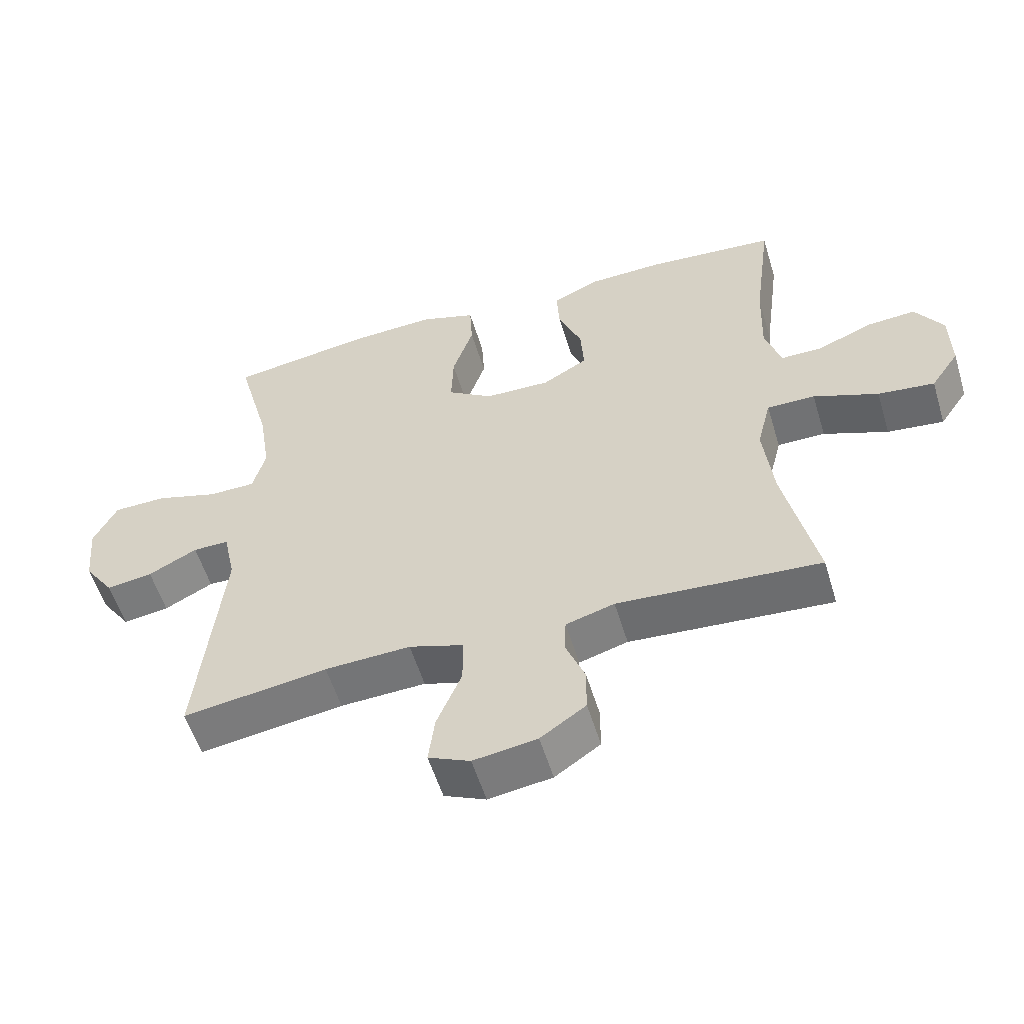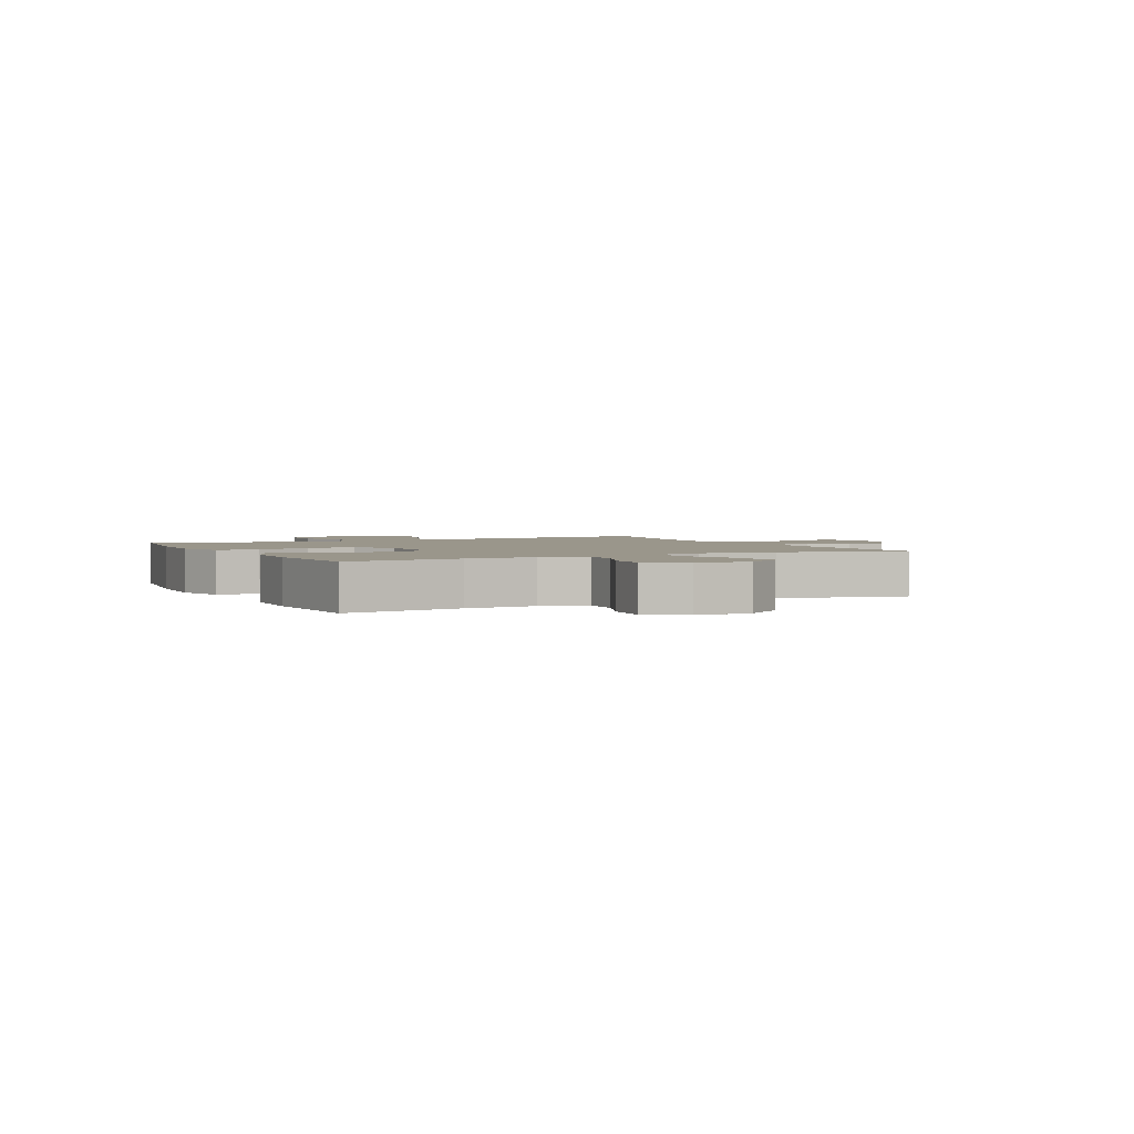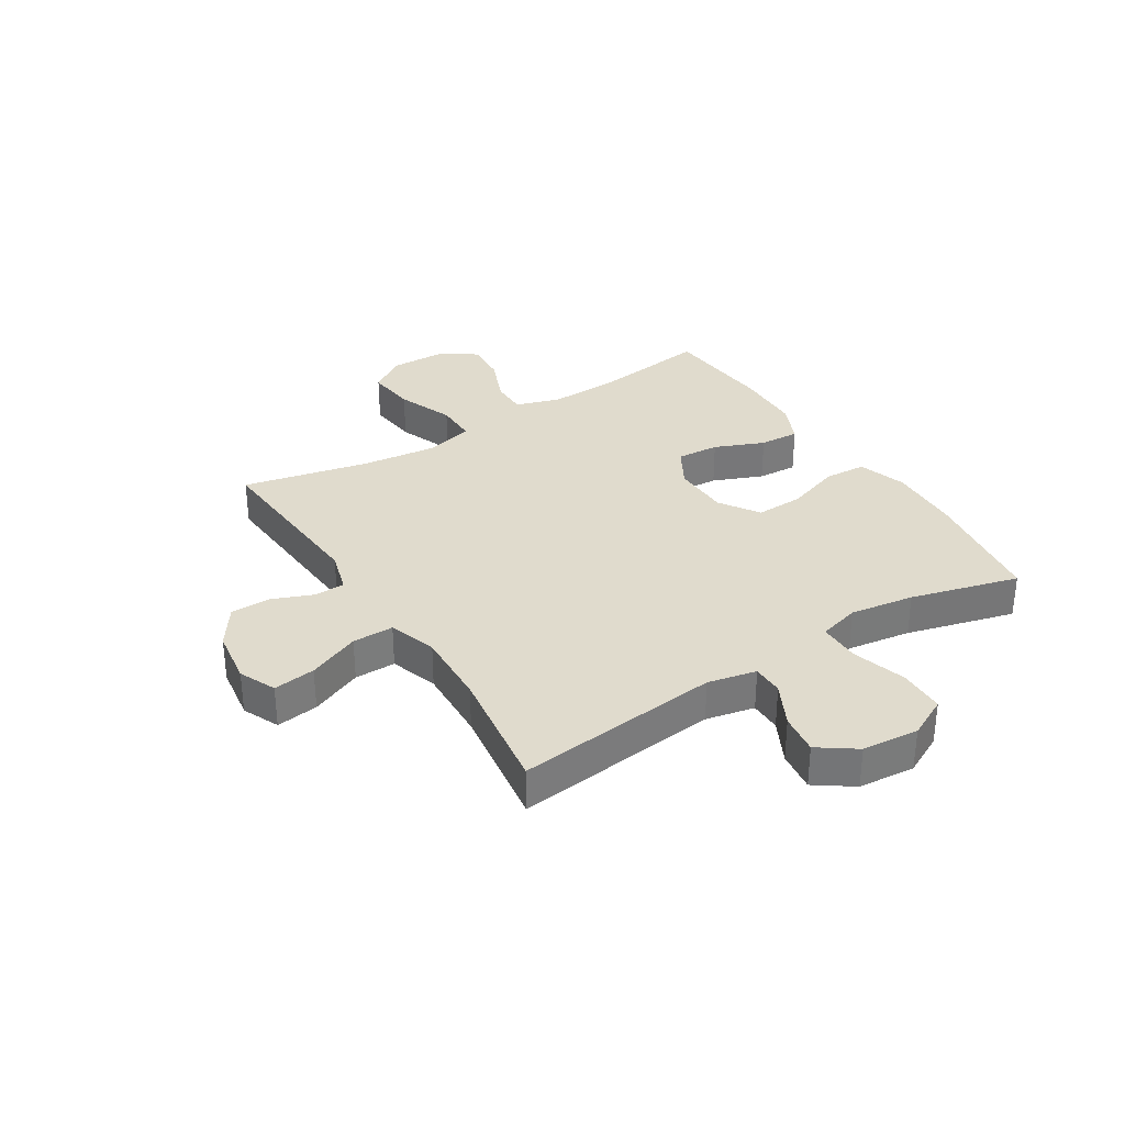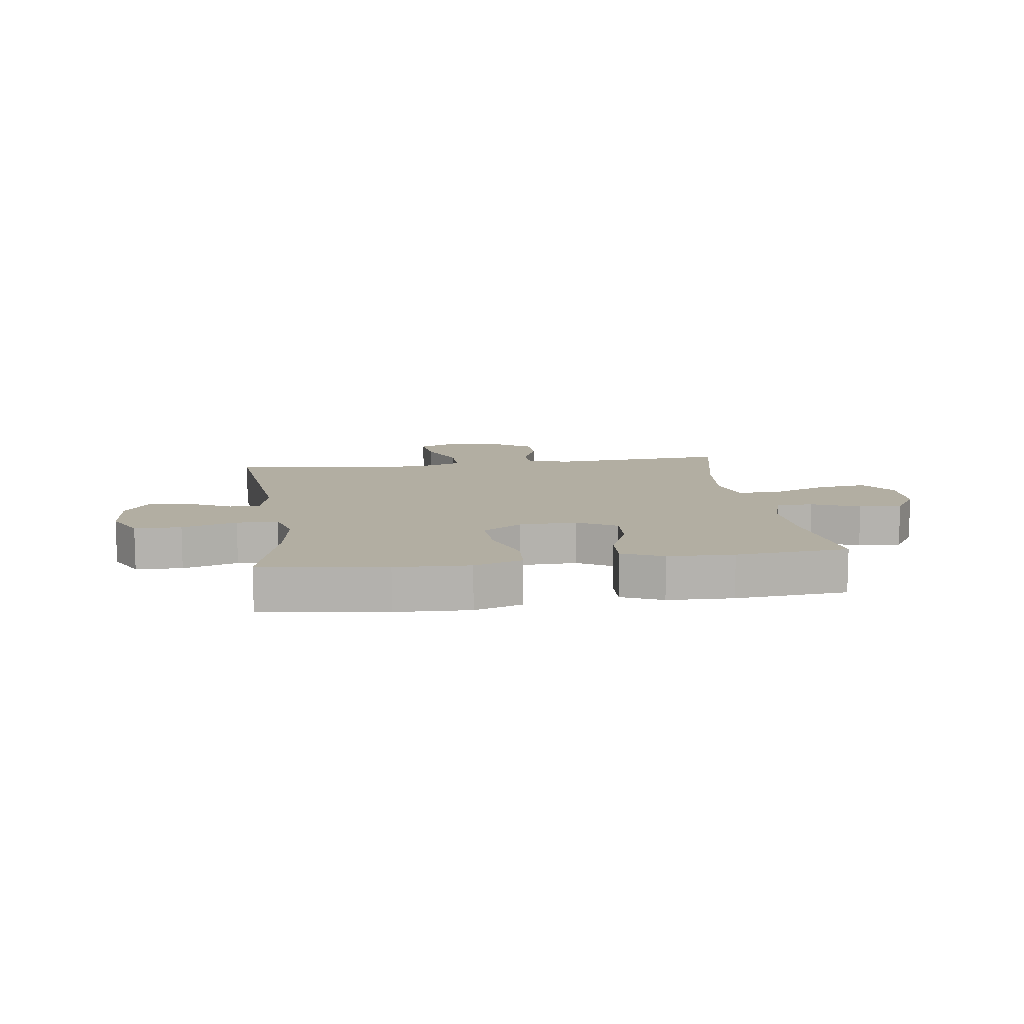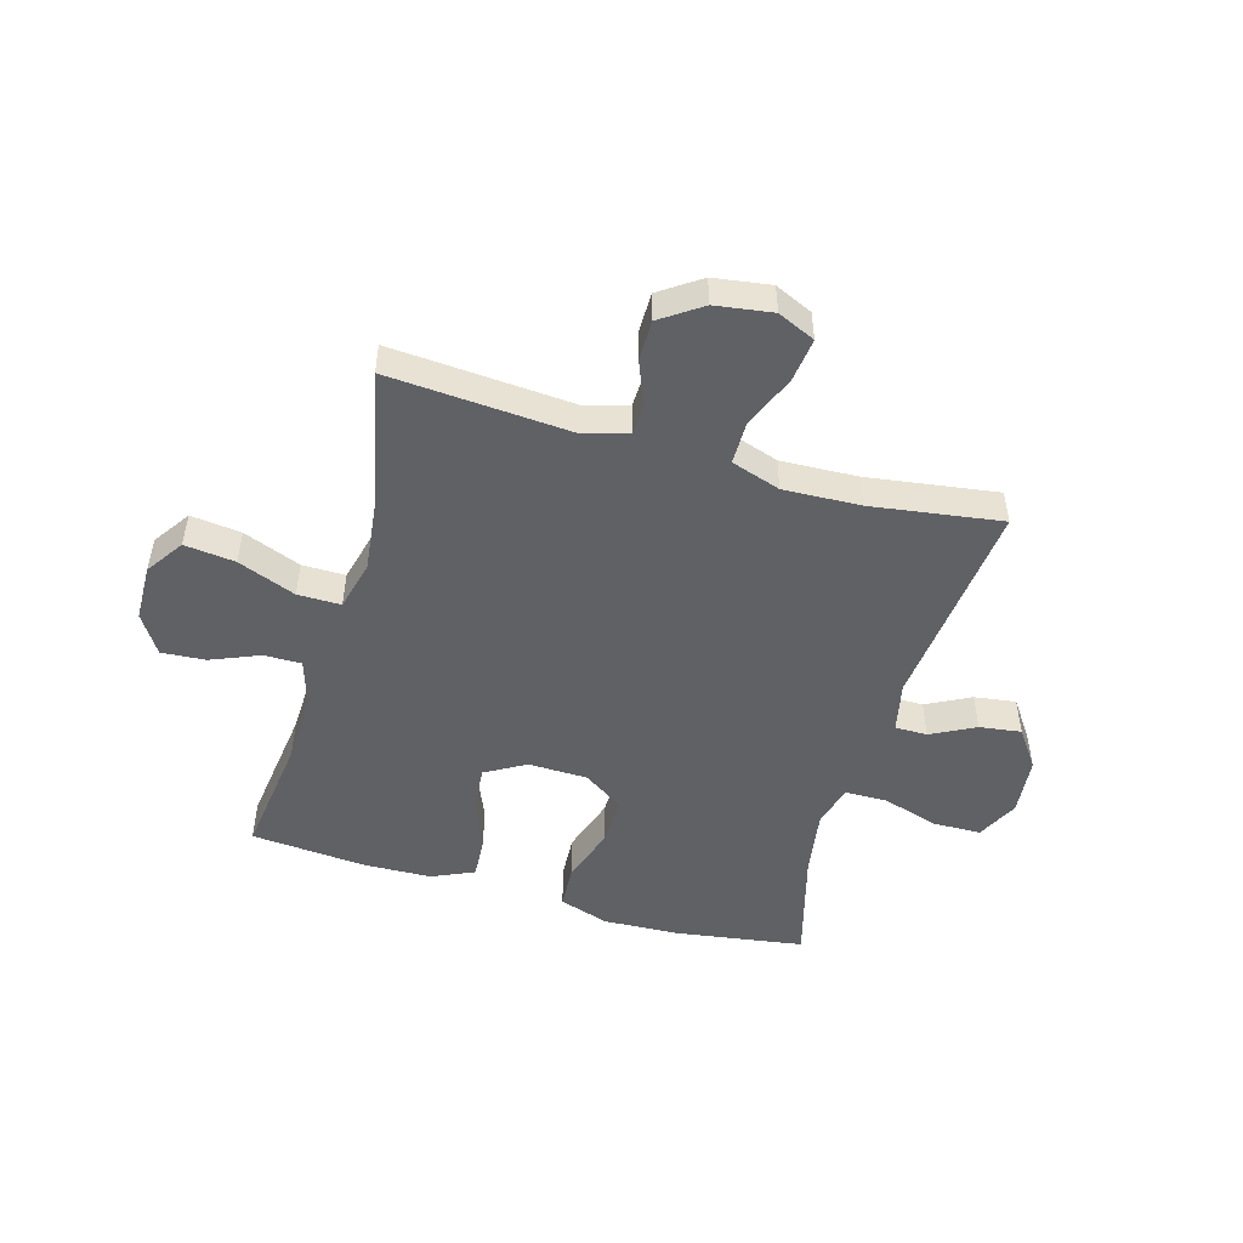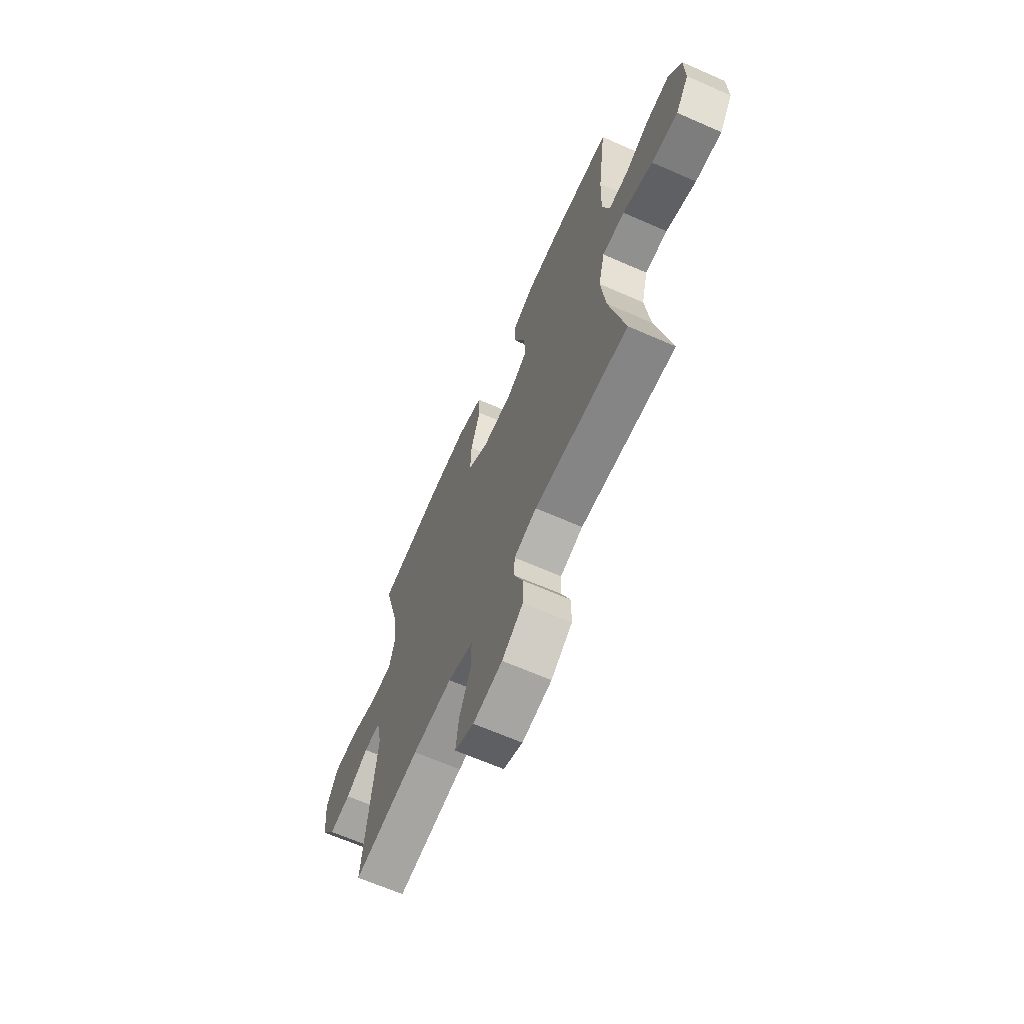
<metadata>
{"format":"obj","ext":"obj","renderer":"f3d","projection":"perspective","resolution":1024,"background":"white","views":[{"elev":-55.6,"azim":16.8,"up":"+Z"},{"elev":2.4,"azim":63.6,"up":"+Y"},{"elev":33.2,"azim":-122.2,"up":"+Y"},{"elev":10.7,"azim":-8.1,"up":"+Y"},{"elev":-50.0,"azim":164.0,"up":"+Y"},{"elev":-65.7,"azim":66.2,"up":"+Z"}]}
</metadata>
<code>
o path2920
v 0.4488 0.0375 -0.2416
v 0.4331 0.0375 -0.1067
v 0.455 0.0375 -0.02079
v 0.5304 0.0375 -0.02112
v 0.6316 0.0375 -0.06061
v 0.7201 0.0375 -0.07105
v 0.7647 0.0375 -0.006275
v 0.7629 0.0375 0.09187
v 0.7194 0.0375 0.1595
v 0.6428 0.0375 0.1542
v 0.5577 0.0375 0.1192
v 0.4923 0.0375 0.1189
v 0.4673 0.0375 0.1983
v 0.4714 0.0375 0.323
v 0.499 0.0375 0.533
v 0.2984 0.0375 0.5496
v 0.18 0.0375 0.5461
v 0.1066 0.0375 0.5133
v 0.1108 0.0375 0.4416
v 0.1477 0.0375 0.3527
v 0.1526 0.0375 0.2759
v 0.08234 0.0375 0.2358
v -0.02037 0.0375 0.2384
v -0.09139 0.0375 0.2851
v -0.0883 0.0375 0.3712
v -0.05567 0.0375 0.4687
v -0.05981 0.0375 0.5439
v -0.1466 0.0375 0.5721
v -0.2799 0.0375 0.5663
v -0.5029 0.0375 0.533
v -0.4504 0.0375 0.3391
v -0.4329 0.0375 0.2239
v -0.4531 0.0375 0.1503
v -0.5268 0.0375 0.1496
v -0.6253 0.0375 0.1791
v -0.7086 0.0375 0.1776
v -0.7452 0.0375 0.1048
v -0.7357 0.0375 0.003391
v -0.6888 0.0375 -0.06305
v -0.616 0.0375 -0.05303
v -0.5392 0.0375 -0.01355
v -0.4827 0.0375 -0.01368
v -0.464 0.0375 -0.1012
v -0.5029 0.0375 -0.4687
v -0.2762 0.0375 -0.4359
v -0.1414 0.0375 -0.4304
v -0.05552 0.0375 -0.4585
v -0.05559 0.0375 -0.5326
v -0.0946 0.0375 -0.6258
v -0.1045 0.0375 -0.7015
v -0.03899 0.0375 -0.731
v 0.06078 0.0375 -0.7165
v 0.1319 0.0375 -0.6679
v 0.1321 0.0375 -0.5972
v 0.1024 0.0375 -0.5236
v 0.1043 0.0375 -0.4683
v 0.1808 0.0375 -0.4462
v 0.499 0.0375 -0.4687
v 0.4488 -0.0375 -0.2416
v 0.4331 -0.0375 -0.1067
v 0.455 -0.0375 -0.02079
v 0.5304 -0.0375 -0.02112
v 0.6316 -0.0375 -0.06061
v 0.7201 -0.0375 -0.07105
v 0.7647 -0.0375 -0.006275
v 0.7629 -0.0375 0.09187
v 0.7194 -0.0375 0.1595
v 0.6428 -0.0375 0.1542
v 0.5577 -0.0375 0.1192
v 0.4923 -0.0375 0.1189
v 0.4673 -0.0375 0.1983
v 0.4714 -0.0375 0.323
v 0.499 -0.0375 0.533
v 0.2984 -0.0375 0.5496
v 0.18 -0.0375 0.5461
v 0.1066 -0.0375 0.5133
v 0.1108 -0.0375 0.4416
v 0.1477 -0.0375 0.3527
v 0.1526 -0.0375 0.2759
v 0.08234 -0.0375 0.2358
v -0.02037 -0.0375 0.2384
v -0.09139 -0.0375 0.2851
v -0.0883 -0.0375 0.3712
v -0.05567 -0.0375 0.4687
v -0.05981 -0.0375 0.5439
v -0.1466 -0.0375 0.5721
v -0.2799 -0.0375 0.5663
v -0.5029 -0.0375 0.533
v -0.4504 -0.0375 0.3391
v -0.4329 -0.0375 0.2239
v -0.4531 -0.0375 0.1503
v -0.5268 -0.0375 0.1496
v -0.6253 -0.0375 0.1791
v -0.7086 -0.0375 0.1776
v -0.7452 -0.0375 0.1048
v -0.7357 -0.0375 0.003391
v -0.6888 -0.0375 -0.06305
v -0.616 -0.0375 -0.05303
v -0.5392 -0.0375 -0.01355
v -0.4827 -0.0375 -0.01368
v -0.464 -0.0375 -0.1012
v -0.5029 -0.0375 -0.4687
v -0.2762 -0.0375 -0.4359
v -0.1414 -0.0375 -0.4304
v -0.05552 -0.0375 -0.4585
v -0.05559 -0.0375 -0.5326
v -0.0946 -0.0375 -0.6258
v -0.1045 -0.0375 -0.7015
v -0.03899 -0.0375 -0.731
v 0.06078 -0.0375 -0.7165
v 0.1319 -0.0375 -0.6679
v 0.1321 -0.0375 -0.5972
v 0.1024 -0.0375 -0.5236
v 0.1043 -0.0375 -0.4683
v 0.1808 -0.0375 -0.4462
v 0.499 -0.0375 -0.4687
v -0.05981 0.0375 0.5439
v -0.05981 0.0375 0.5439
v -0.1466 0.0375 0.5721
v -0.2799 0.0375 0.5663
v 0.2984 0.0375 0.5496
v 0.18 0.0375 0.5461
v 0.1066 0.0375 0.5133
v 0.1066 0.0375 0.5133
v -0.05567 0.0375 0.4687
v 0.499 0.0375 0.533
v 0.499 0.0375 0.533
v -0.5029 0.0375 0.533
v -0.5029 0.0375 0.533
v 0.1108 0.0375 0.4416
v -0.0883 0.0375 0.3712
v -0.4504 0.0375 0.3391
v 0.1477 0.0375 0.3527
v 0.4714 0.0375 0.323
v -0.09139 0.0375 0.2851
v 0.1526 0.0375 0.2759
v 0.1526 0.0375 0.2759
v -0.4329 0.0375 0.2239
v 0.4673 0.0375 0.1983
v -0.02037 0.0375 0.2384
v 0.08234 0.0375 0.2358
v -0.4531 0.0375 0.1503
v -0.4531 0.0375 0.1503
v 0.4923 0.0375 0.1189
v 0.4923 0.0375 0.1189
v -0.5268 0.0375 0.1496
v -0.6253 0.0375 0.1791
v -0.7086 0.0375 0.1776
v -0.7086 0.0375 0.1776
v -0.7452 0.0375 0.1048
v 0.7629 0.0375 0.09187
v 0.7194 0.0375 0.1595
v 0.7194 0.0375 0.1595
v 0.6428 0.0375 0.1542
v 0.5577 0.0375 0.1192
v -0.7357 0.0375 0.003391
v 0.7647 0.0375 -0.006275
v -0.6888 0.0375 -0.06305
v -0.6888 0.0375 -0.06305
v 0.7201 0.0375 -0.07105
v 0.7201 0.0375 -0.07105
v -0.5392 0.0375 -0.01355
v -0.4827 0.0375 -0.01368
v -0.4827 0.0375 -0.01368
v -0.616 0.0375 -0.05303
v 0.455 0.0375 -0.02079
v 0.455 0.0375 -0.02079
v 0.5304 0.0375 -0.02112
v -0.464 0.0375 -0.1012
v 0.4331 0.0375 -0.1067
v 0.6316 0.0375 -0.06061
v 0.4488 0.0375 -0.2416
v -0.1414 0.0375 -0.4304
v -0.05552 0.0375 -0.4585
v -0.05552 0.0375 -0.4585
v -0.2762 0.0375 -0.4359
v -0.5029 0.0375 -0.4687
v -0.5029 0.0375 -0.4687
v 0.499 0.0375 -0.4687
v 0.499 0.0375 -0.4687
v 0.1043 0.0375 -0.4683
v 0.1043 0.0375 -0.4683
v 0.1808 0.0375 -0.4462
v -0.05559 0.0375 -0.5326
v 0.1024 0.0375 -0.5236
v 0.1321 0.0375 -0.5972
v -0.0946 0.0375 -0.6258
v 0.1319 0.0375 -0.6679
v -0.1045 0.0375 -0.7015
v -0.1045 0.0375 -0.7015
v 0.06078 0.0375 -0.7165
v -0.03899 0.0375 -0.731
v -0.05981 -0.0375 0.5439
v -0.05981 -0.0375 0.5439
v -0.1466 -0.0375 0.5721
v -0.2799 -0.0375 0.5663
v 0.2984 -0.0375 0.5496
v 0.18 -0.0375 0.5461
v 0.1066 -0.0375 0.5133
v 0.1066 -0.0375 0.5133
v -0.05567 -0.0375 0.4687
v 0.499 -0.0375 0.533
v 0.499 -0.0375 0.533
v -0.5029 -0.0375 0.533
v -0.5029 -0.0375 0.533
v 0.1108 -0.0375 0.4416
v -0.0883 -0.0375 0.3712
v -0.4504 -0.0375 0.3391
v 0.1477 -0.0375 0.3527
v 0.4714 -0.0375 0.323
v -0.09139 -0.0375 0.2851
v 0.1526 -0.0375 0.2759
v 0.1526 -0.0375 0.2759
v -0.4329 -0.0375 0.2239
v 0.4673 -0.0375 0.1983
v -0.02037 -0.0375 0.2384
v 0.08234 -0.0375 0.2358
v -0.4531 -0.0375 0.1503
v -0.4531 -0.0375 0.1503
v 0.4923 -0.0375 0.1189
v 0.4923 -0.0375 0.1189
v -0.5268 -0.0375 0.1496
v -0.6253 -0.0375 0.1791
v -0.7086 -0.0375 0.1776
v -0.7086 -0.0375 0.1776
v -0.7452 -0.0375 0.1048
v 0.7629 -0.0375 0.09187
v 0.7194 -0.0375 0.1595
v 0.7194 -0.0375 0.1595
v 0.6428 -0.0375 0.1542
v 0.5577 -0.0375 0.1192
v -0.7357 -0.0375 0.003391
v 0.7647 -0.0375 -0.006275
v -0.6888 -0.0375 -0.06305
v -0.6888 -0.0375 -0.06305
v 0.7201 -0.0375 -0.07105
v 0.7201 -0.0375 -0.07105
v -0.5392 -0.0375 -0.01355
v -0.4827 -0.0375 -0.01368
v -0.4827 -0.0375 -0.01368
v -0.616 -0.0375 -0.05303
v 0.455 -0.0375 -0.02079
v 0.455 -0.0375 -0.02079
v 0.5304 -0.0375 -0.02112
v -0.464 -0.0375 -0.1012
v 0.4331 -0.0375 -0.1067
v 0.6316 -0.0375 -0.06061
v 0.4488 -0.0375 -0.2416
v -0.1414 -0.0375 -0.4304
v -0.05552 -0.0375 -0.4585
v -0.05552 -0.0375 -0.4585
v -0.2762 -0.0375 -0.4359
v -0.5029 -0.0375 -0.4687
v -0.5029 -0.0375 -0.4687
v 0.499 -0.0375 -0.4687
v 0.499 -0.0375 -0.4687
v 0.1043 -0.0375 -0.4683
v 0.1043 -0.0375 -0.4683
v 0.1808 -0.0375 -0.4462
v -0.05559 -0.0375 -0.5326
v 0.1024 -0.0375 -0.5236
v 0.1321 -0.0375 -0.5972
v -0.0946 -0.0375 -0.6258
v 0.1319 -0.0375 -0.6679
v -0.1045 -0.0375 -0.7015
v -0.1045 -0.0375 -0.7015
v 0.06078 -0.0375 -0.7165
v -0.03899 -0.0375 -0.731
f 257 250 261
f 261 250 260
f 263 267 260
f 232 241 223
f 208 207 196
f 212 210 209
f 250 257 259
f 249 245 252
f 217 246 242
f 206 198 199
f 238 223 241
f 262 260 267
f 222 239 218
f 230 247 227
f 217 250 259
f 244 247 231
f 231 247 230
f 261 260 262
f 198 209 197
f 216 245 249
f 218 239 216
f 227 247 233
f 220 242 244
f 214 211 208
f 216 239 245
f 223 238 222
f 232 223 226
f 224 226 223
f 215 242 220
f 246 259 248
f 241 232 234
f 217 259 246
f 230 227 228
f 262 267 264
f 211 218 216
f 220 244 231
f 216 250 217
f 212 242 215
f 214 218 211
f 267 263 268
f 217 242 212
f 204 208 196
f 197 210 202
f 210 212 215
f 216 249 250
f 193 195 201
f 195 196 207
f 248 259 255
f 268 263 265
f 233 247 236
f 239 222 238
f 207 208 211
f 252 245 253
f 197 209 210
f 201 195 207
f 209 198 206
f 118 28 86 194
f 28 29 87 86
f 16 17 75 74
f 17 124 200 75
f 26 27 85 84
f 127 16 74 203
f 29 129 205 87
f 18 19 77 76
f 25 26 84 83
f 30 31 89 88
f 19 20 78 77
f 14 15 73 72
f 24 25 83 82
f 20 137 213 78
f 31 32 90 89
f 13 14 72 71
f 23 24 82 81
f 21 22 80 79
f 22 23 81 80
f 32 143 219 90
f 145 13 71 221
f 34 35 93 92
f 35 149 225 93
f 36 37 95 94
f 8 153 229 66
f 9 10 68 67
f 10 11 69 68
f 33 34 92 91
f 11 12 70 69
f 37 38 96 95
f 7 8 66 65
f 38 159 235 96
f 161 7 65 237
f 41 164 240 99
f 40 41 99 98
f 39 40 98 97
f 167 4 62 243
f 42 43 101 100
f 2 3 61 60
f 5 6 64 63
f 4 5 63 62
f 1 2 60 59
f 46 175 251 104
f 45 46 104 103
f 178 45 103 254
f 43 44 102 101
f 180 1 59 256
f 182 57 115 258
f 47 48 106 105
f 57 58 116 115
f 55 56 114 113
f 54 55 113 112
f 48 49 107 106
f 53 54 112 111
f 49 190 266 107
f 52 53 111 110
f 51 52 110 109
f 50 51 109 108
f 181 185 174
f 185 184 174
f 187 184 191
f 156 147 165
f 132 120 131
f 136 133 134
f 174 183 181
f 173 176 169
f 141 166 170
f 130 123 122
f 162 165 147
f 186 191 184
f 146 142 163
f 154 151 171
f 141 183 174
f 168 155 171
f 155 154 171
f 185 186 184
f 122 121 133
f 140 173 169
f 142 140 163
f 151 157 171
f 144 168 166
f 138 132 135
f 140 169 163
f 147 146 162
f 156 150 147
f 148 147 150
f 139 144 166
f 170 172 183
f 165 158 156
f 141 170 183
f 154 152 151
f 186 188 191
f 135 140 142
f 144 155 168
f 140 141 174
f 136 139 166
f 138 135 142
f 191 192 187
f 141 136 166
f 128 120 132
f 121 126 134
f 134 139 136
f 140 174 173
f 117 125 119
f 119 131 120
f 172 179 183
f 192 189 187
f 157 160 171
f 163 162 146
f 131 135 132
f 176 177 169
f 121 134 133
f 125 131 119
f 133 130 122

</code>
